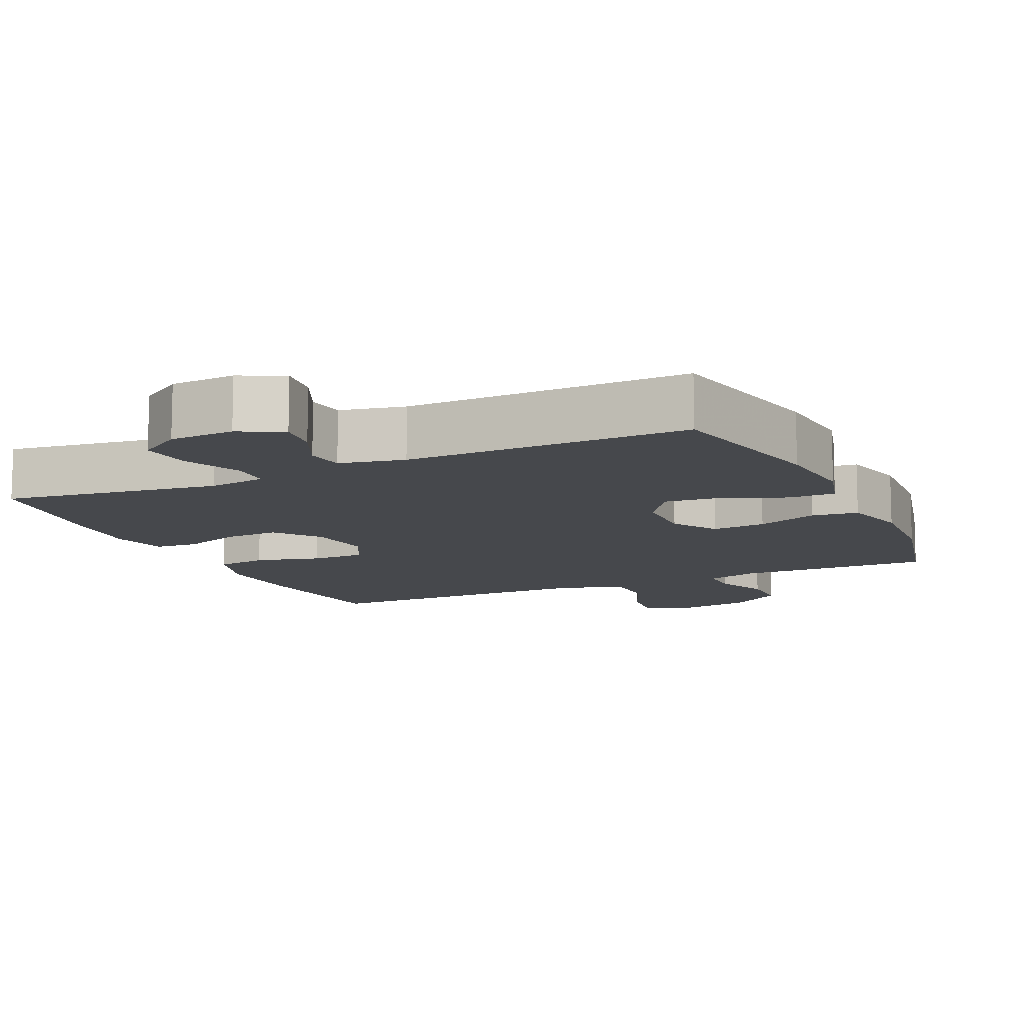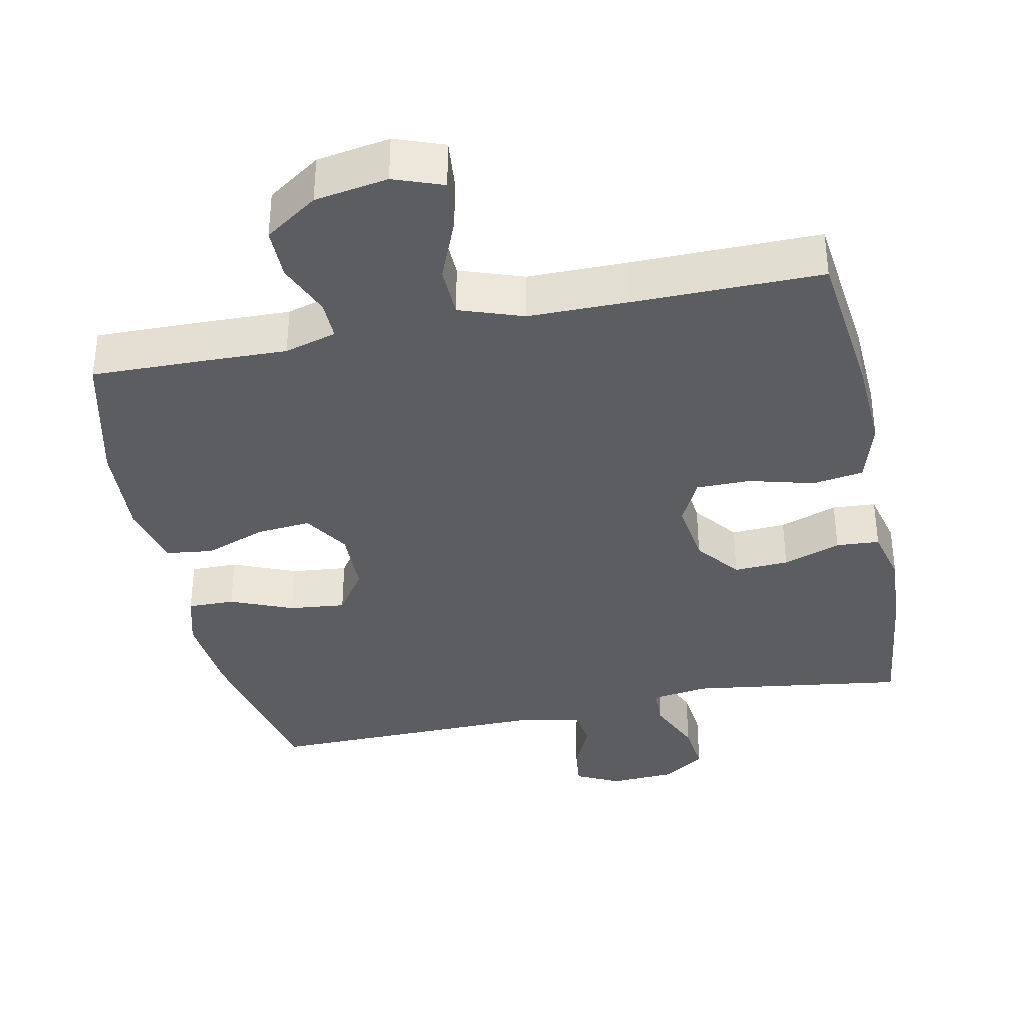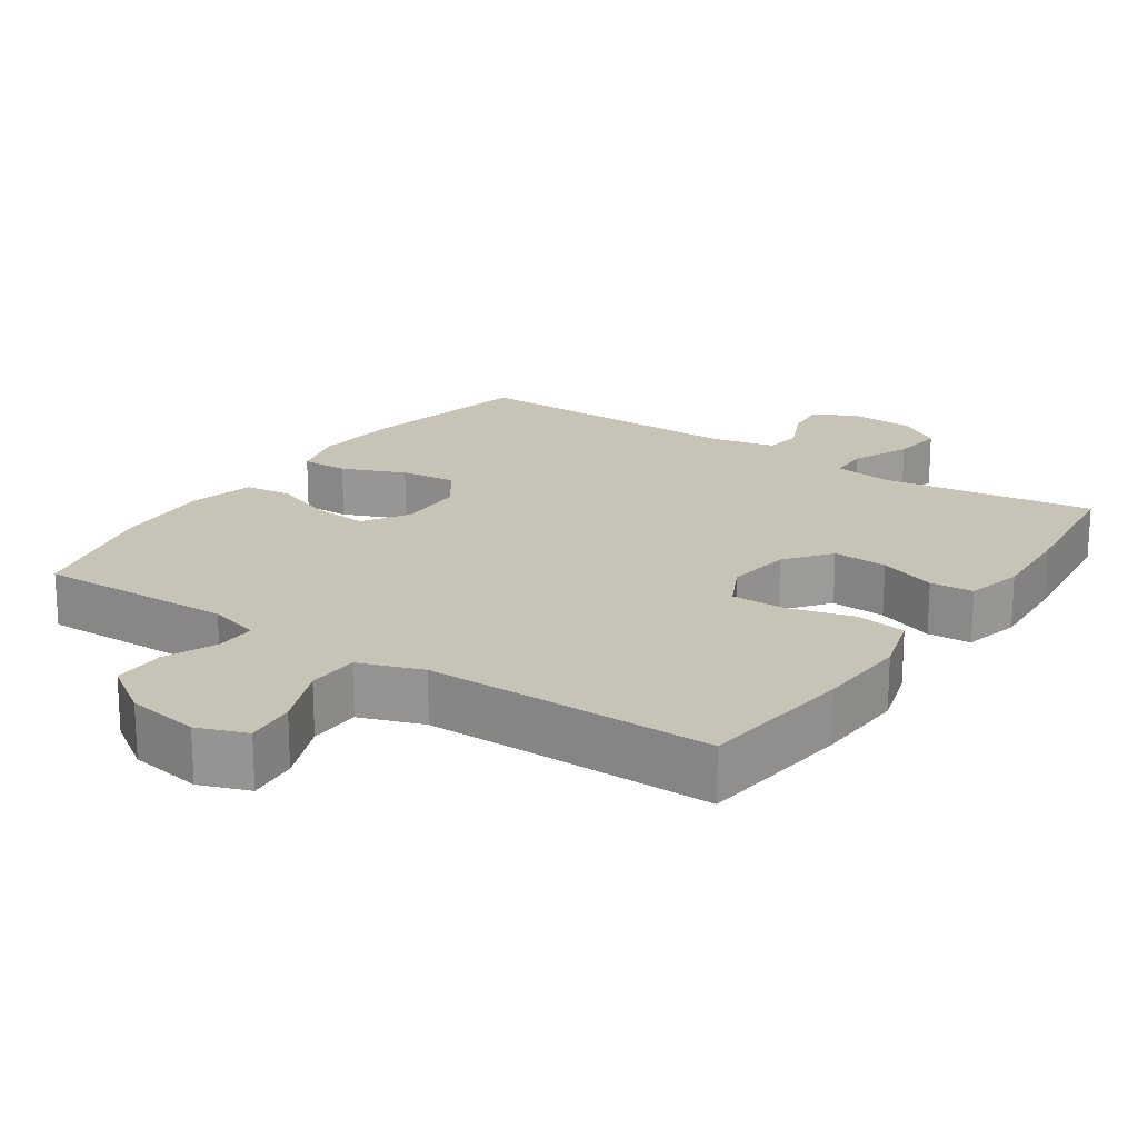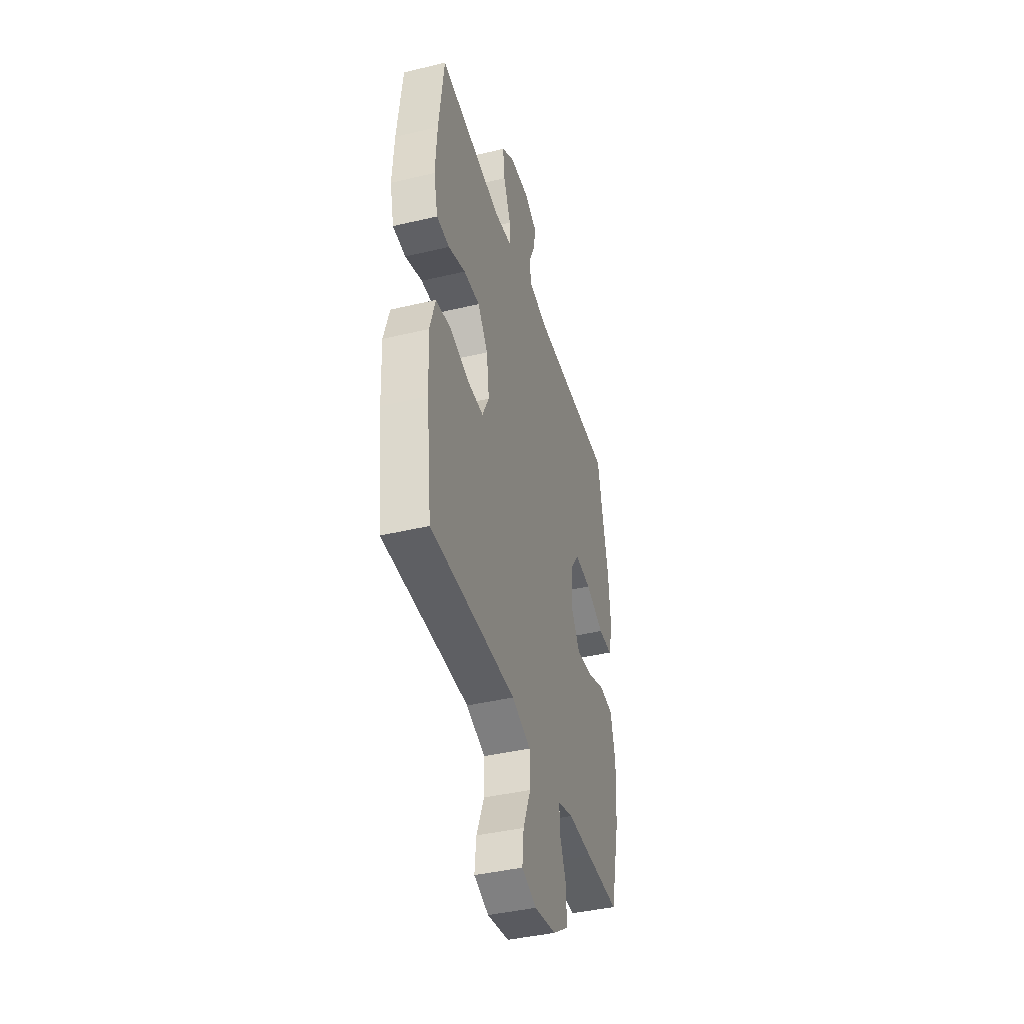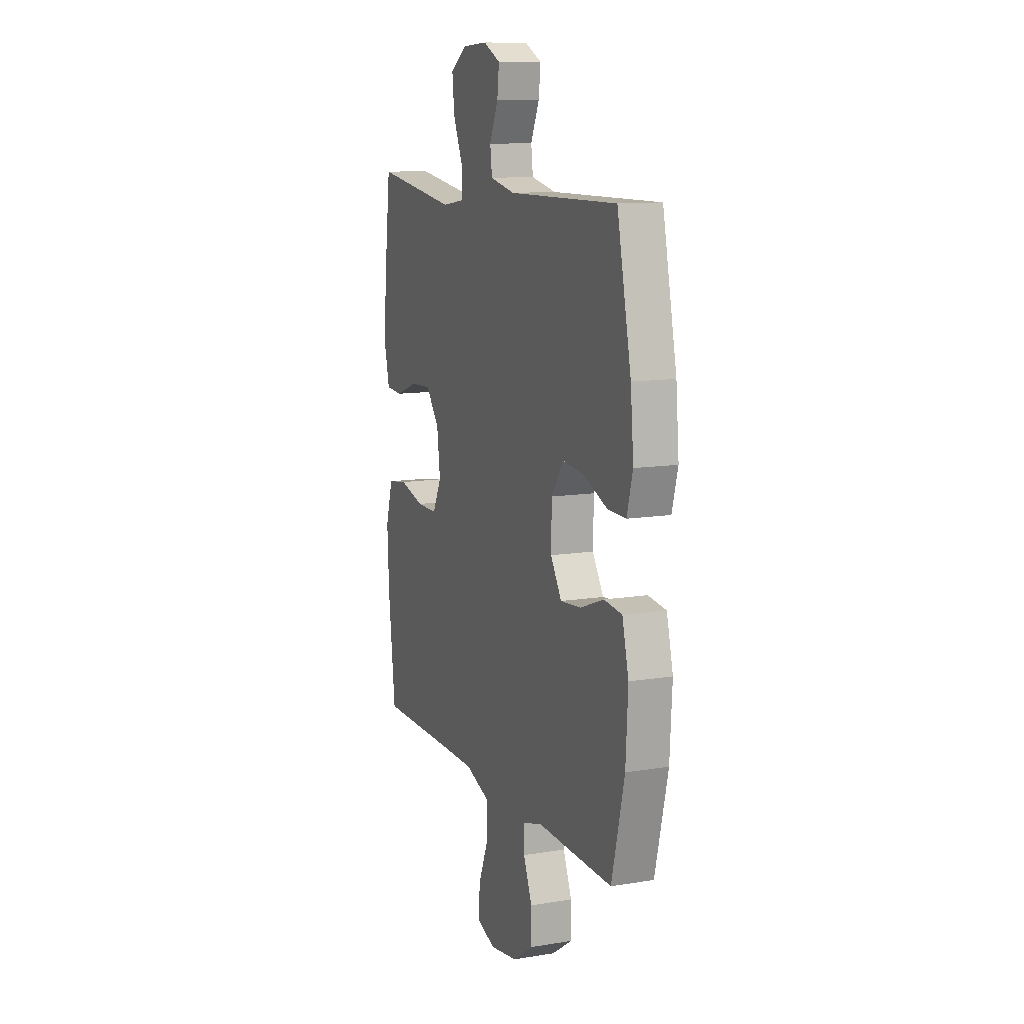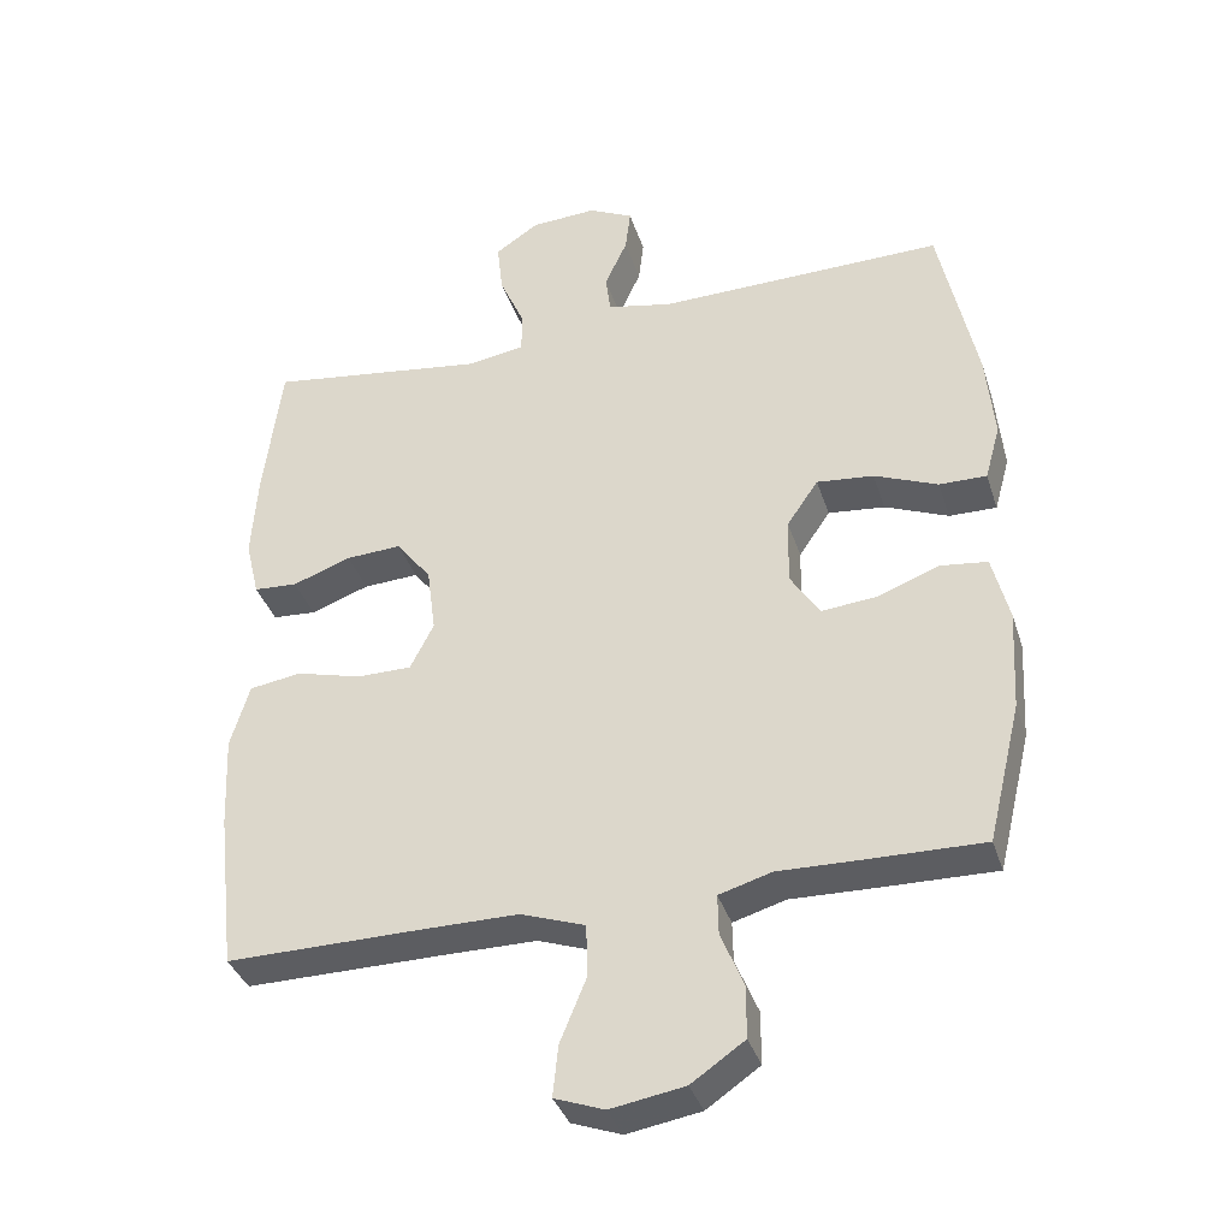
<metadata>
{"format":"obj","ext":"obj","renderer":"f3d","projection":"perspective","resolution":1024,"background":"white","views":[{"elev":-11.3,"azim":24.6,"up":"+Y"},{"elev":-36.5,"azim":-168.3,"up":"+Y"},{"elev":19.6,"azim":-145.9,"up":"+Y"},{"elev":-41.4,"azim":-73.9,"up":"+Z"},{"elev":11.5,"azim":68.4,"up":"+Z"},{"elev":-36.7,"azim":17.0,"up":"+Z"}]}
</metadata>
<code>
v 0.5 0.07 0.5
v 0.551 0.07 0.258
v 0.562 0.07 0.138
v 0.541 0.07 0.062
v 0.476 0.07 0.063
v 0.389 0.07 0.099
v 0.311 0.07 0.107
v 0.268 0.07 0.044
v 0.266 0.07 -0.048
v 0.306 0.07 -0.111
v 0.381 0.07 -0.104
v 0.466 0.07 -0.072
v 0.531 0.07 -0.08
v 0.554 0.07 -0.172
v 0.546 0.07 -0.31
v 0.5 0.07 -0.5
v 0.342 0.07 -0.497
v 0.228 0.07 -0.494
v 0.156 0.07 -0.515
v 0.157 0.07 -0.57
v 0.188 0.07 -0.645
v 0.188 0.07 -0.717
v 0.115 0.07 -0.767
v 0.014 0.07 -0.784
v -0.054 0.07 -0.759
v -0.047 0.07 -0.689
v -0.011 0.07 -0.601
v -0.013 0.07 -0.529
v -0.101 0.07 -0.498
v -0.238 0.07 -0.498
v -0.5 0.07 -0.5
v -0.525 0.07 -0.283
v -0.531 0.07 -0.155
v -0.505 0.07 -0.068
v -0.434 0.07 -0.057
v -0.344 0.07 -0.081
v -0.269 0.07 -0.081
v -0.237 0.07 -0.017
v -0.249 0.07 0.074
v -0.297 0.07 0.136
v -0.373 0.07 0.132
v -0.453 0.07 0.103
v -0.513 0.07 0.107
v -0.532 0.07 0.186
v -0.524 0.07 0.306
v -0.5 0.07 0.5
v -0.201 0.07 0.458
v -0.121 0.07 0.47
v -0.12 0.07 0.526
v -0.155 0.07 0.606
v -0.163 0.07 0.678
v -0.103 0.07 0.718
v -0.013 0.07 0.723
v 0.048 0.07 0.693
v 0.041 0.07 0.634
v 0.01 0.07 0.566
v 0.017 0.07 0.513
v 0.107 0.07 0.494
v 0.5 0 0.5
v 0.551 0 0.258
v 0.562 0 0.138
v 0.541 0 0.062
v 0.476 0 0.063
v 0.389 0 0.099
v 0.311 0 0.107
v 0.268 0 0.044
v 0.266 0 -0.048
v 0.306 0 -0.111
v 0.381 0 -0.104
v 0.466 0 -0.072
v 0.531 0 -0.08
v 0.554 0 -0.172
v 0.546 0 -0.31
v 0.5 0 -0.5
v 0.342 0 -0.497
v 0.228 0 -0.494
v 0.156 0 -0.515
v 0.157 0 -0.57
v 0.188 0 -0.645
v 0.188 0 -0.717
v 0.115 0 -0.767
v 0.014 0 -0.784
v -0.054 0 -0.759
v -0.047 0 -0.689
v -0.011 0 -0.601
v -0.013 0 -0.529
v -0.101 0 -0.498
v -0.238 0 -0.498
v -0.5 0 -0.5
v -0.525 0 -0.283
v -0.531 0 -0.155
v -0.505 0 -0.068
v -0.434 0 -0.057
v -0.344 0 -0.081
v -0.269 0 -0.081
v -0.237 0 -0.017
v -0.249 0 0.074
v -0.297 0 0.136
v -0.373 0 0.132
v -0.453 0 0.103
v -0.513 0 0.107
v -0.532 0 0.186
v -0.524 0 0.306
v -0.5 0 0.5
v -0.201 0 0.458
v -0.121 0 0.47
v -0.12 0 0.526
v -0.155 0 0.606
v -0.163 0 0.678
v -0.103 0 0.718
v -0.013 0 0.723
v 0.048 0 0.693
v 0.041 0 0.634
v 0.01 0 0.566
v 0.017 0 0.513
v 0.107 0 0.494
f 54 55 56
f 53 54 56
f 52 53 56
f 51 52 56
f 50 51 56
f 49 50 56
f 48 49 56 57
f 45 46 47
f 44 45 47
f 43 44 47
f 42 43 47
f 41 42 47
f 40 41 47 48
f 48 57 58
f 40 48 58
f 39 40 58
f 34 35 36
f 33 34 36
f 32 33 36
f 31 32 36
f 30 31 36
f 29 30 36 37
f 28 29 37 38
f 25 26 27
f 24 25 27
f 23 24 27
f 22 23 27
f 21 22 27
f 20 21 27
f 19 20 27 28
f 38 39 58
f 28 38 58
f 19 28 58
f 18 19 58
f 16 17 18
f 15 16 18
f 14 15 18
f 13 14 18
f 12 13 18
f 11 12 18
f 4 5 6
f 3 4 6
f 2 3 6
f 1 2 6
f 58 1 6
f 58 6 7
f 10 11 18
f 9 10 18
f 8 9 18 58
f 7 8 58
f 114 113 112
f 114 112 111
f 114 111 110
f 114 110 109
f 114 109 108
f 114 108 107
f 115 114 107 106
f 105 104 103
f 105 103 102
f 105 102 101
f 105 101 100
f 105 100 99
f 106 105 99 98
f 116 115 106
f 116 106 98
f 116 98 97
f 94 93 92
f 94 92 91
f 94 91 90
f 94 90 89
f 94 89 88
f 95 94 88 87
f 96 95 87 86
f 85 84 83
f 85 83 82
f 85 82 81
f 85 81 80
f 85 80 79
f 85 79 78
f 86 85 78 77
f 116 97 96
f 116 96 86
f 116 86 77
f 116 77 76
f 76 75 74
f 76 74 73
f 76 73 72
f 76 72 71
f 76 71 70
f 76 70 69
f 64 63 62
f 64 62 61
f 64 61 60
f 64 60 59
f 64 59 116
f 65 64 116
f 76 69 68
f 76 68 67
f 116 76 67 66
f 116 66 65
f 1 59 60 2
f 2 60 61 3
f 3 61 62 4
f 4 62 63 5
f 5 63 64 6
f 6 64 65 7
f 7 65 66 8
f 8 66 67 9
f 9 67 68 10
f 10 68 69 11
f 11 69 70 12
f 12 70 71 13
f 13 71 72 14
f 14 72 73 15
f 15 73 74 16
f 16 74 75 17
f 17 75 76 18
f 18 76 77 19
f 19 77 78 20
f 20 78 79 21
f 21 79 80 22
f 22 80 81 23
f 23 81 82 24
f 24 82 83 25
f 25 83 84 26
f 26 84 85 27
f 27 85 86 28
f 28 86 87 29
f 29 87 88 30
f 30 88 89 31
f 31 89 90 32
f 32 90 91 33
f 33 91 92 34
f 34 92 93 35
f 35 93 94 36
f 36 94 95 37
f 37 95 96 38
f 38 96 97 39
f 39 97 98 40
f 40 98 99 41
f 41 99 100 42
f 42 100 101 43
f 43 101 102 44
f 44 102 103 45
f 45 103 104 46
f 46 104 105 47
f 47 105 106 48
f 48 106 107 49
f 49 107 108 50
f 50 108 109 51
f 51 109 110 52
f 52 110 111 53
f 53 111 112 54
f 54 112 113 55
f 55 113 114 56
f 56 114 115 57
f 57 115 116 58
f 58 116 59 1

</code>
